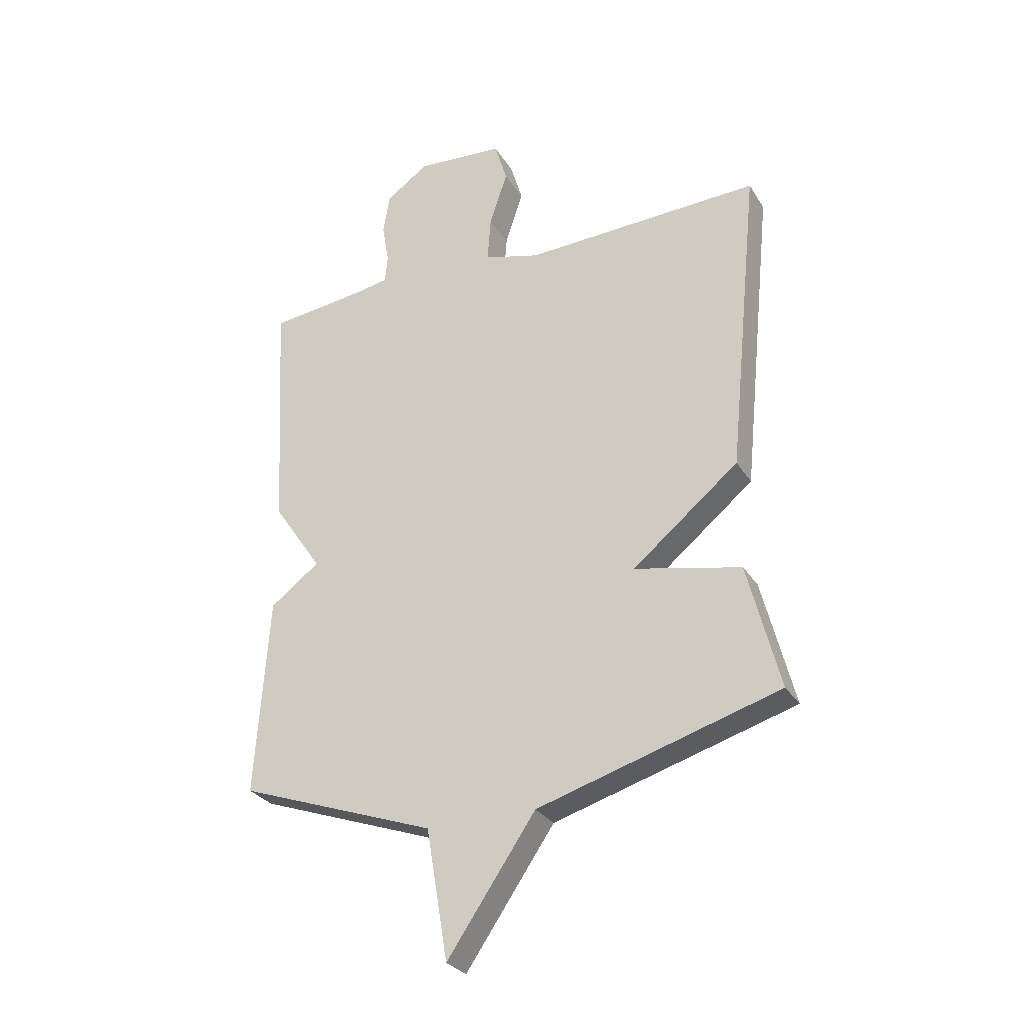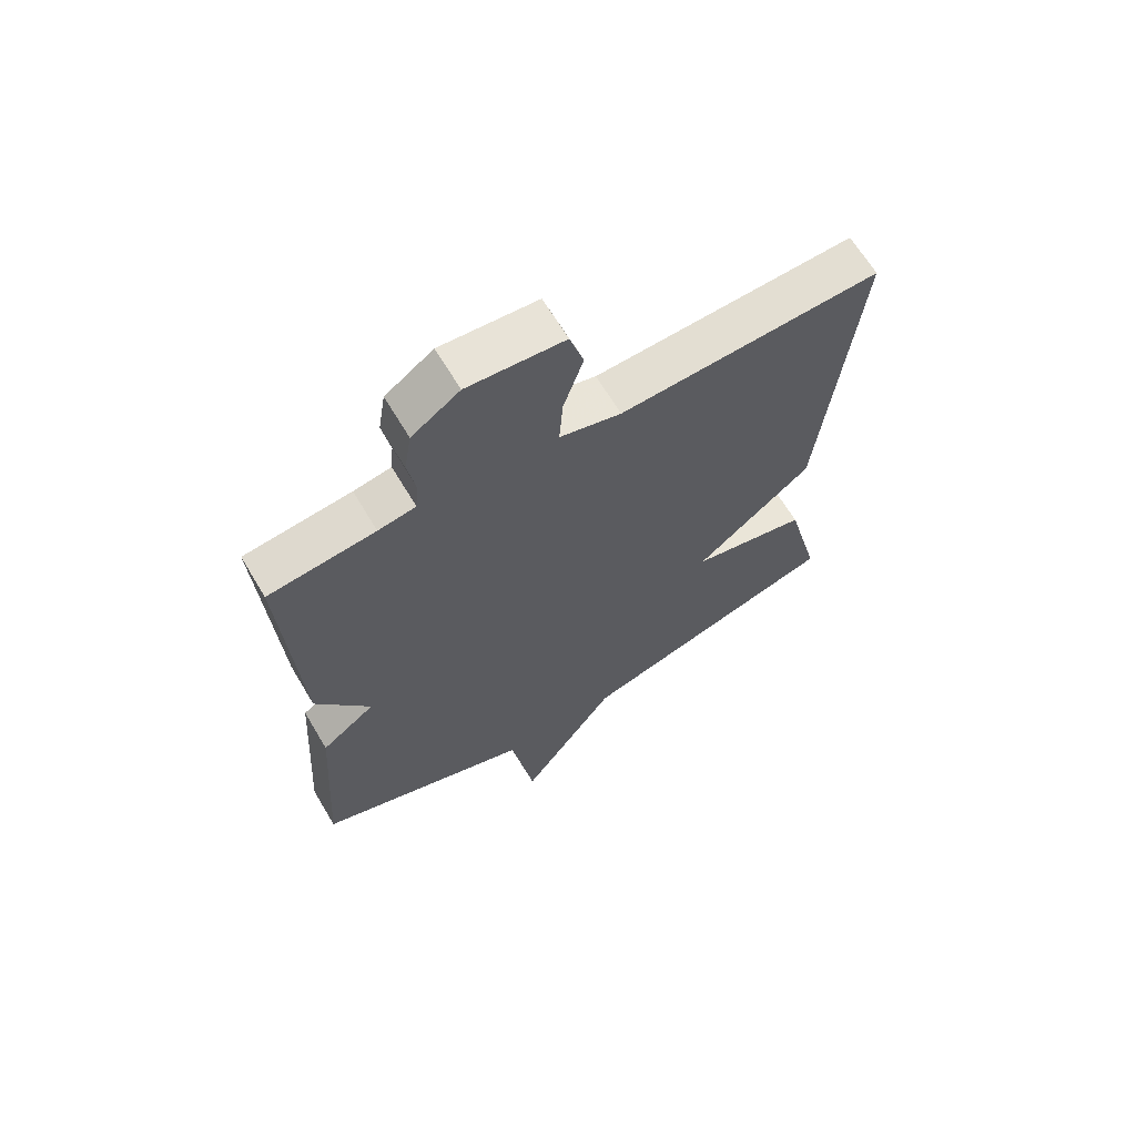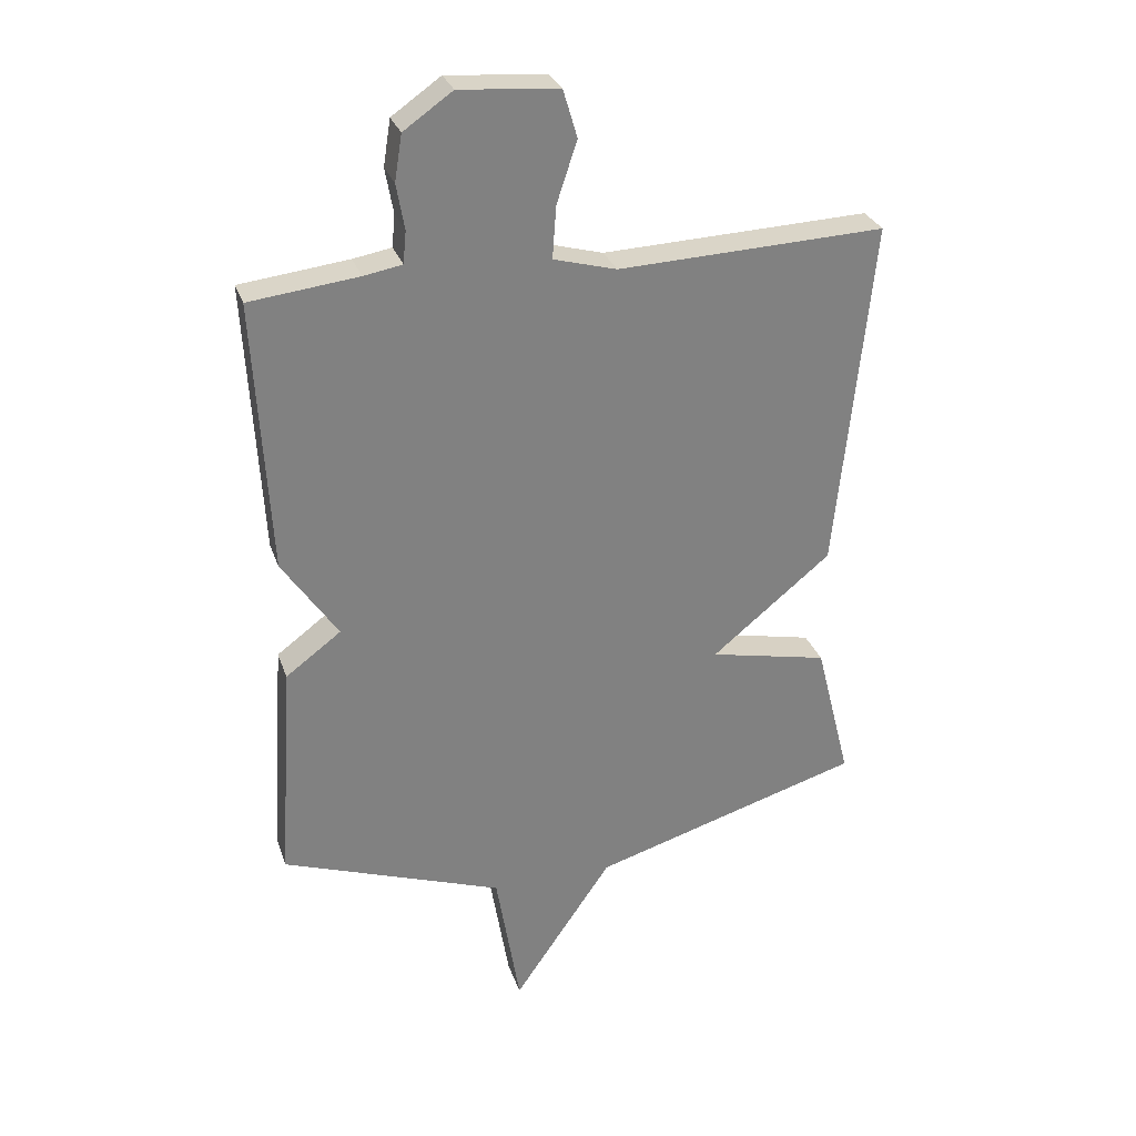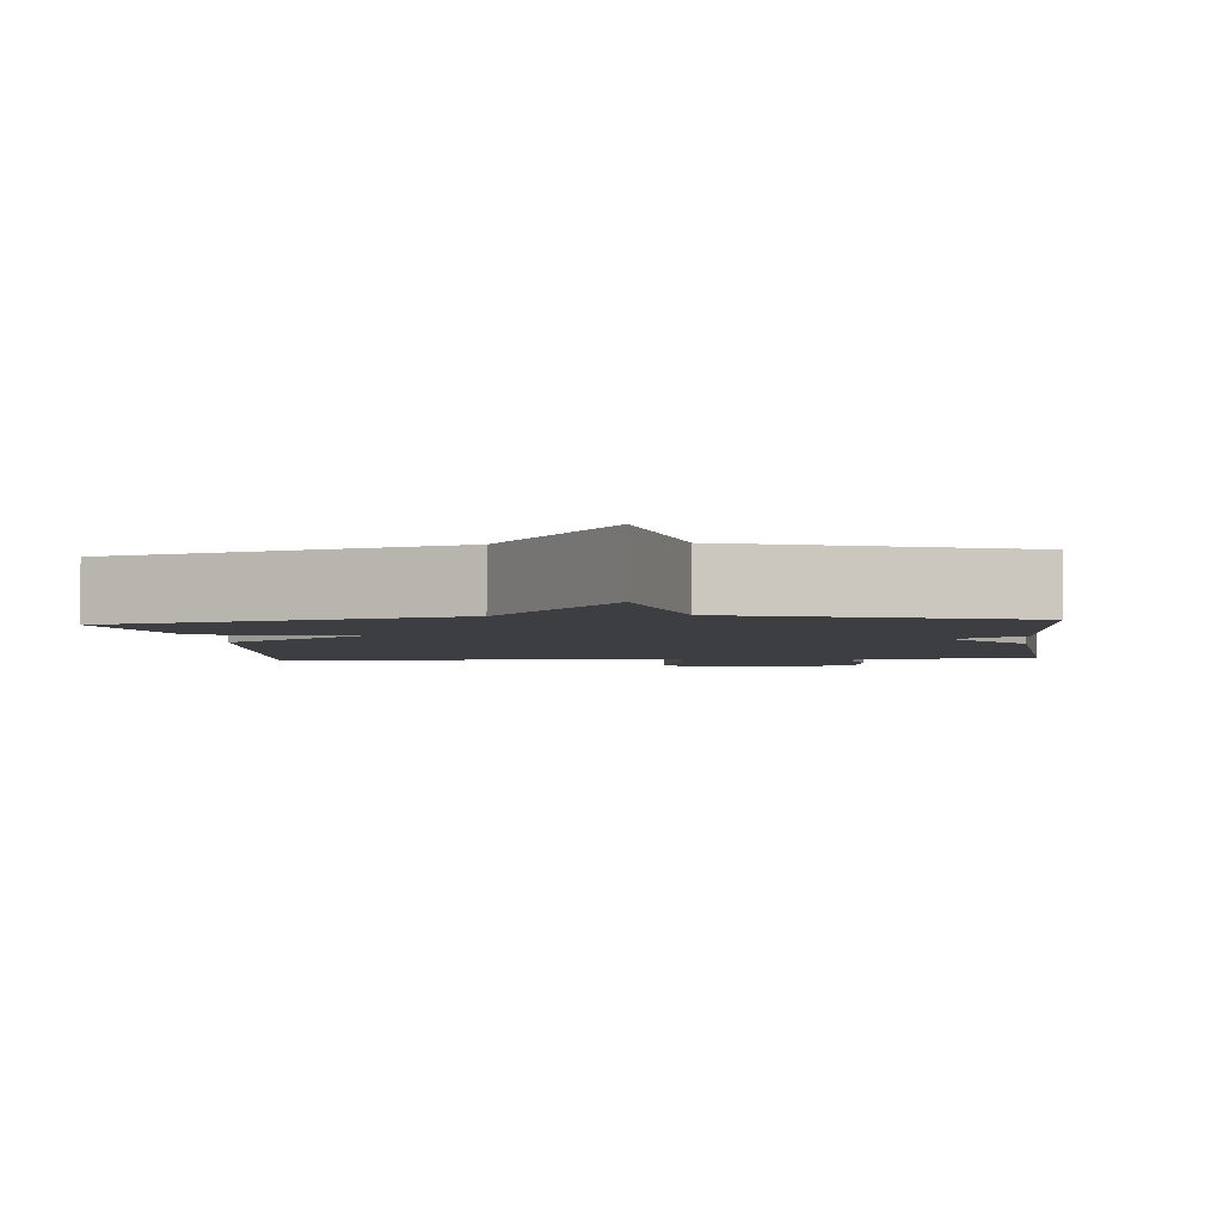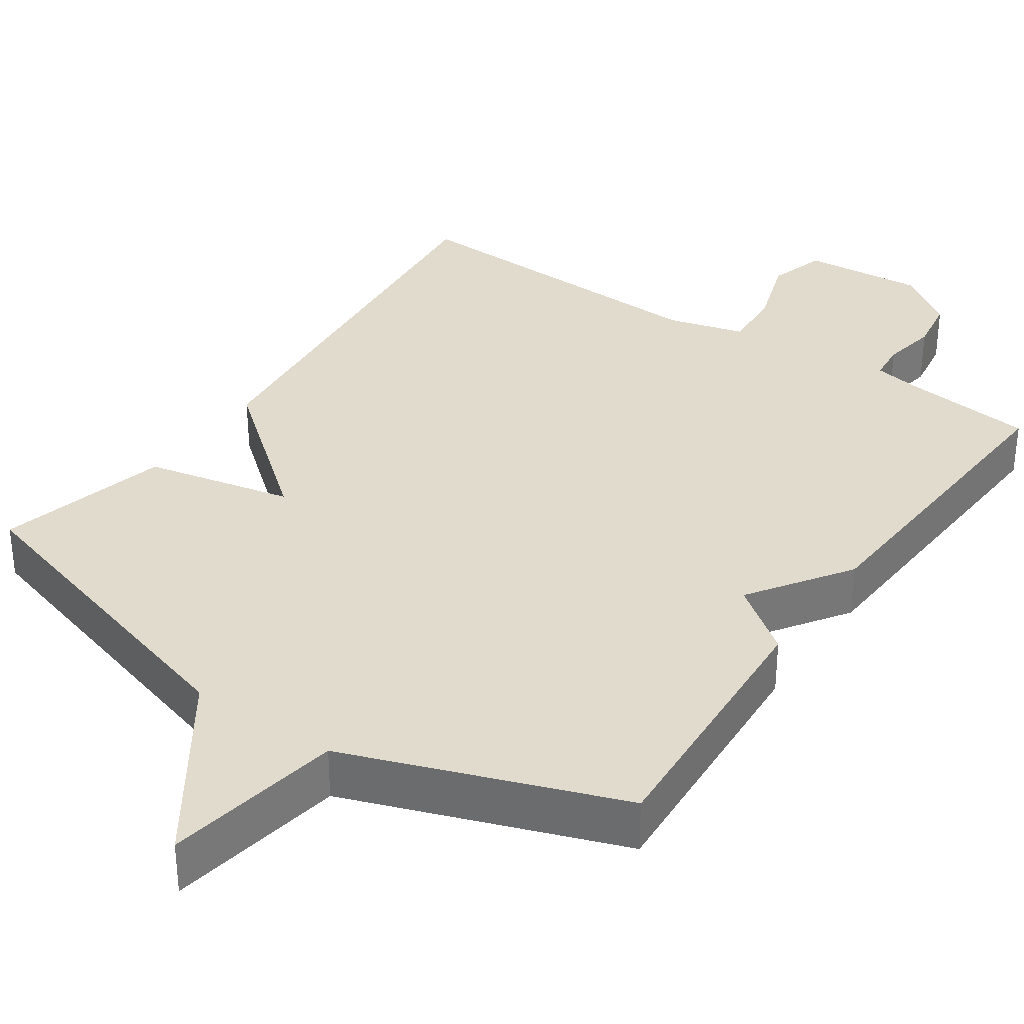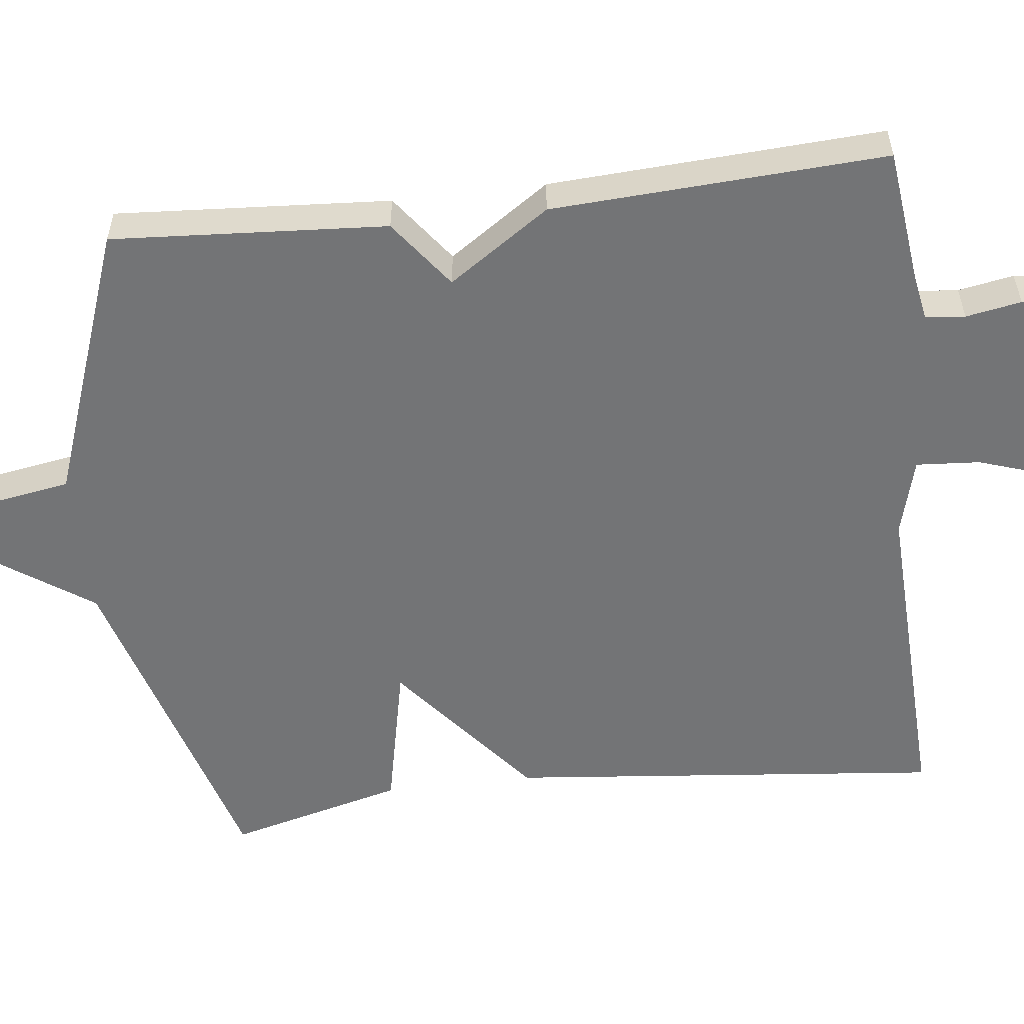
<metadata>
{"format":"obj","ext":"obj","renderer":"f3d","projection":"perspective","resolution":1024,"background":"white","views":[{"elev":-29.2,"azim":26.2,"up":"+Z"},{"elev":65.8,"azim":-30.8,"up":"+Z"},{"elev":29.4,"azim":-17.2,"up":"+Z"},{"elev":-3.0,"azim":-174.0,"up":"+Y"},{"elev":33.8,"azim":-145.4,"up":"+Y"},{"elev":-56.1,"azim":-83.2,"up":"+Y"}]}
</metadata>
<code>
v 0.5 0.07 0.5
v 0.442 0.07 -0.071
v 0.248 0.07 -0.229
v 0.442 0.07 -0.271
v 0.5 0.07 -0.5
v 0.06 0.07 -0.63
v -0.101 0.07 -0.865
v -0.14 0.07 -0.63
v -0.5 0.07 -0.5
v -0.476 0.07 -0.139
v -0.386 0.07 -0.072
v -0.476 0.07 0.061
v -0.5 0.07 0.5
v -0.324 0.07 0.52
v -0.262 0.07 0.531
v -0.257 0.07 0.583
v -0.27 0.07 0.656
v -0.258 0.07 0.73
v -0.179 0.07 0.785
v -0.019 0.07 0.772
v 0.004 0.07 0.695
v -0.029 0.07 0.596
v -0.035 0.07 0.512
v 0.067 0.07 0.484
v 0.5 0 0.5
v 0.442 0 -0.071
v 0.248 0 -0.229
v 0.442 0 -0.271
v 0.5 0 -0.5
v 0.06 0 -0.63
v -0.101 0 -0.865
v -0.14 0 -0.63
v -0.5 0 -0.5
v -0.476 0 -0.139
v -0.386 0 -0.072
v -0.476 0 0.061
v -0.5 0 0.5
v -0.324 0 0.52
v -0.262 0 0.531
v -0.257 0 0.583
v -0.27 0 0.656
v -0.258 0 0.73
v -0.179 0 0.785
v -0.019 0 0.772
v 0.004 0 0.695
v -0.029 0 0.596
v -0.035 0 0.512
v 0.067 0 0.484
f 20 21 22
f 19 20 22
f 18 19 22
f 17 18 22
f 16 17 22
f 15 16 22 23
f 14 15 23 24
f 13 14 24
f 12 13 24
f 11 12 24
f 8 9 10 11
f 6 7 8
f 5 6 8
f 4 5 8
f 3 4 8
f 11 24 1
f 8 11 1
f 3 8 1
f 1 2 3
f 46 45 44
f 46 44 43
f 46 43 42
f 46 42 41
f 46 41 40
f 47 46 40 39
f 48 47 39 38
f 48 38 37
f 48 37 36
f 48 36 35
f 35 34 33 32
f 32 31 30
f 32 30 29
f 32 29 28
f 32 28 27
f 25 48 35
f 25 35 32
f 25 32 27
f 27 26 25
f 1 25 26 2
f 2 26 27 3
f 3 27 28 4
f 4 28 29 5
f 5 29 30 6
f 6 30 31 7
f 7 31 32 8
f 8 32 33 9
f 9 33 34 10
f 10 34 35 11
f 11 35 36 12
f 12 36 37 13
f 13 37 38 14
f 14 38 39 15
f 15 39 40 16
f 16 40 41 17
f 17 41 42 18
f 18 42 43 19
f 19 43 44 20
f 20 44 45 21
f 21 45 46 22
f 22 46 47 23
f 23 47 48 24
f 24 48 25 1

</code>
